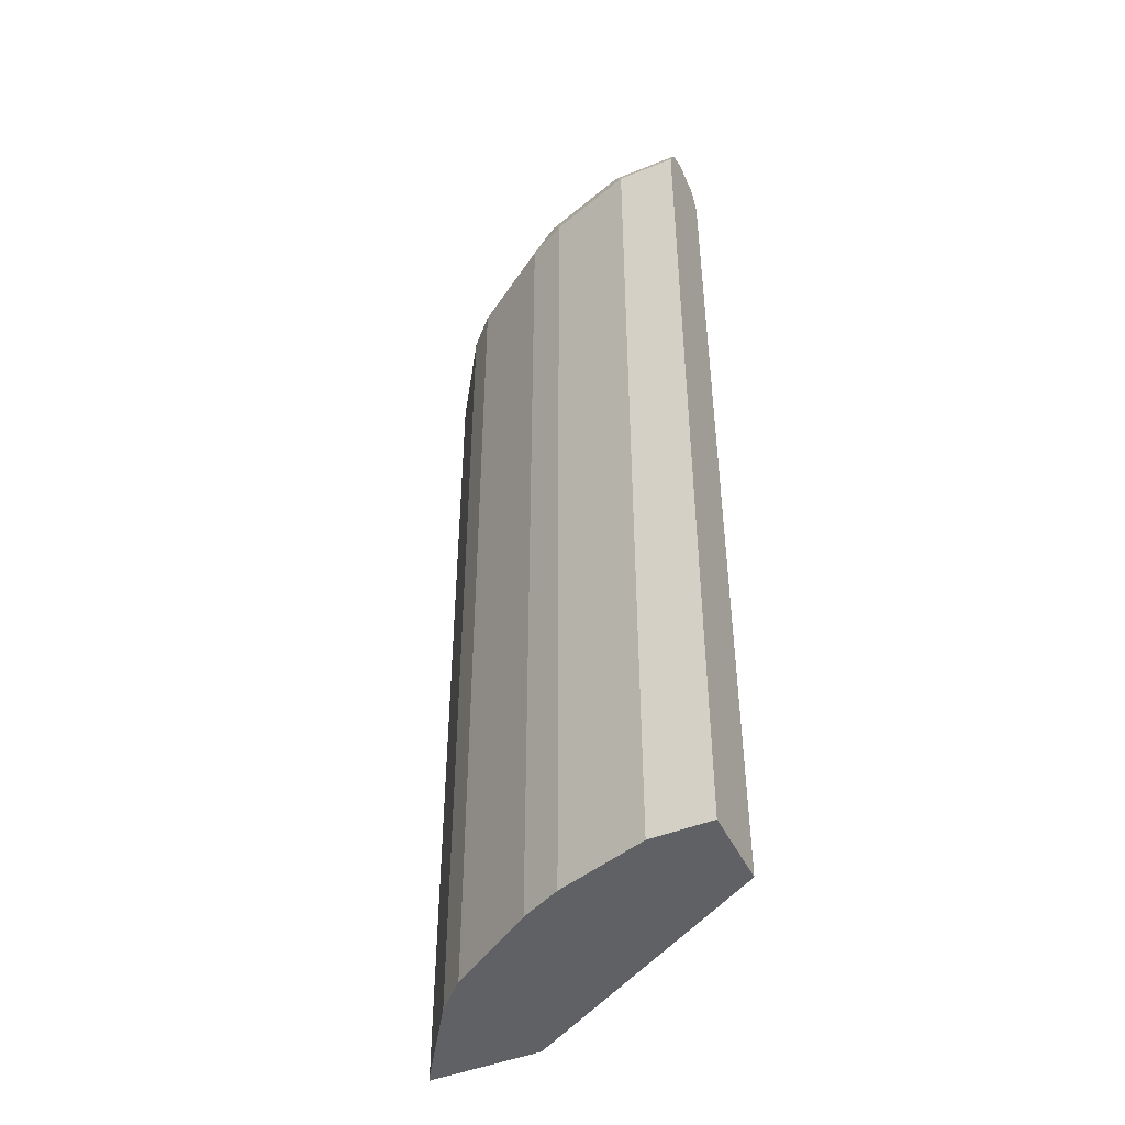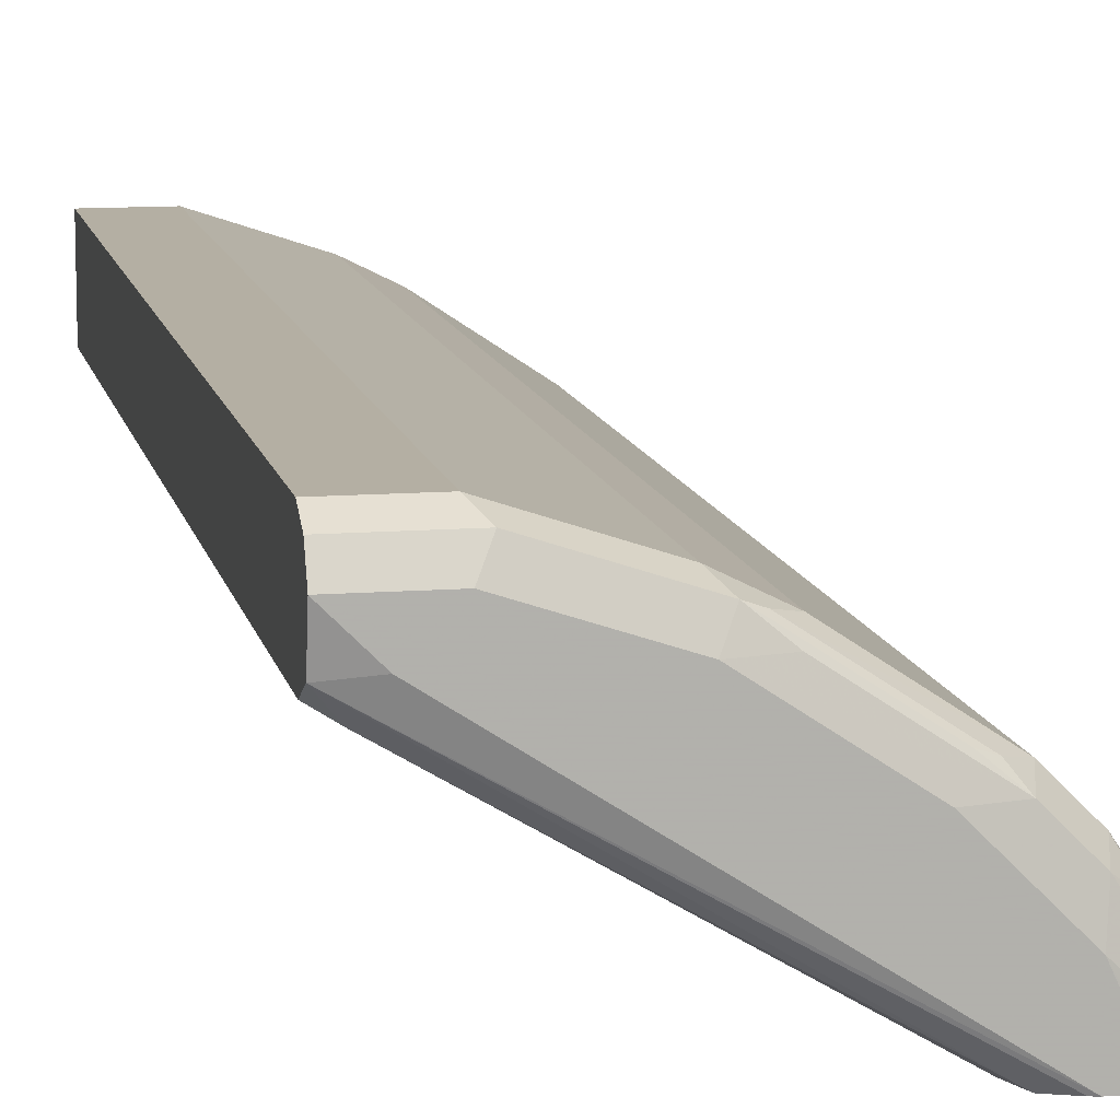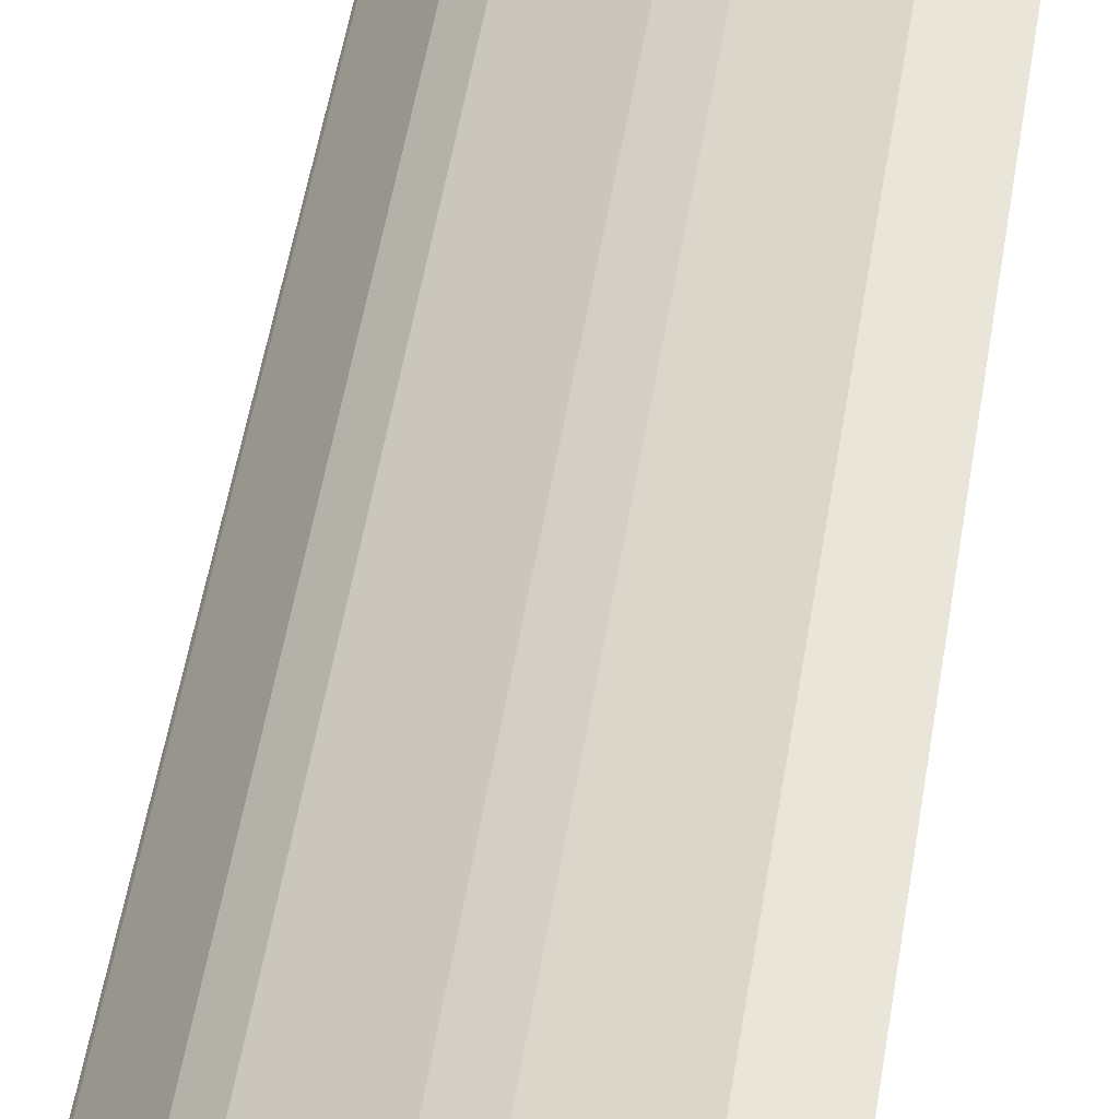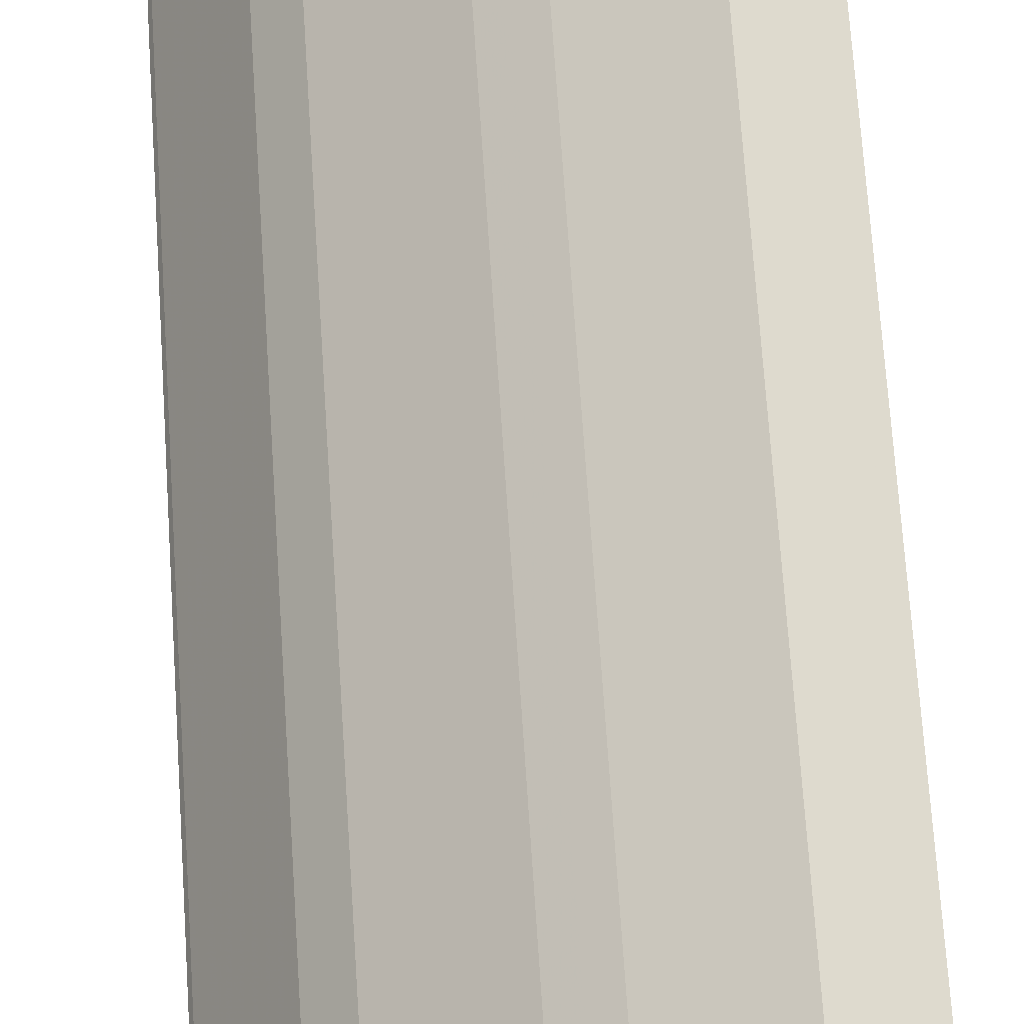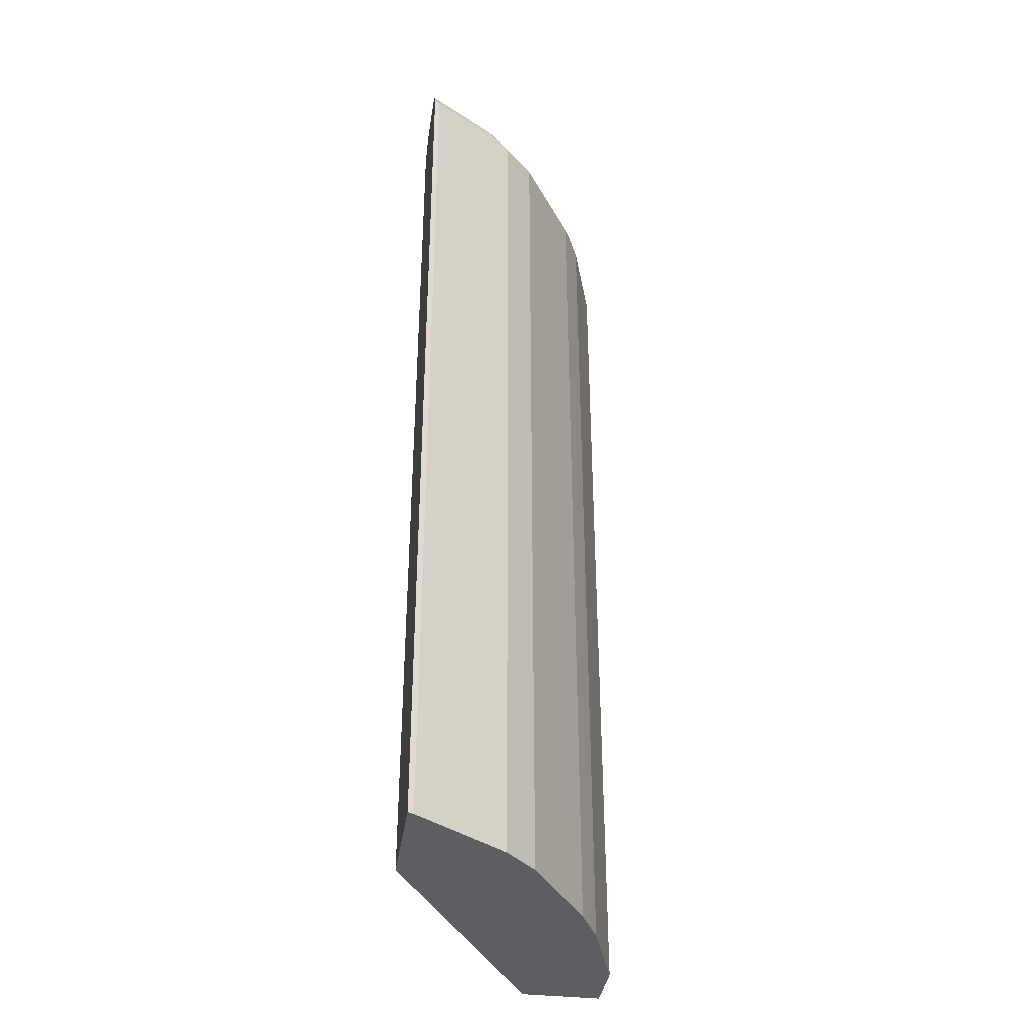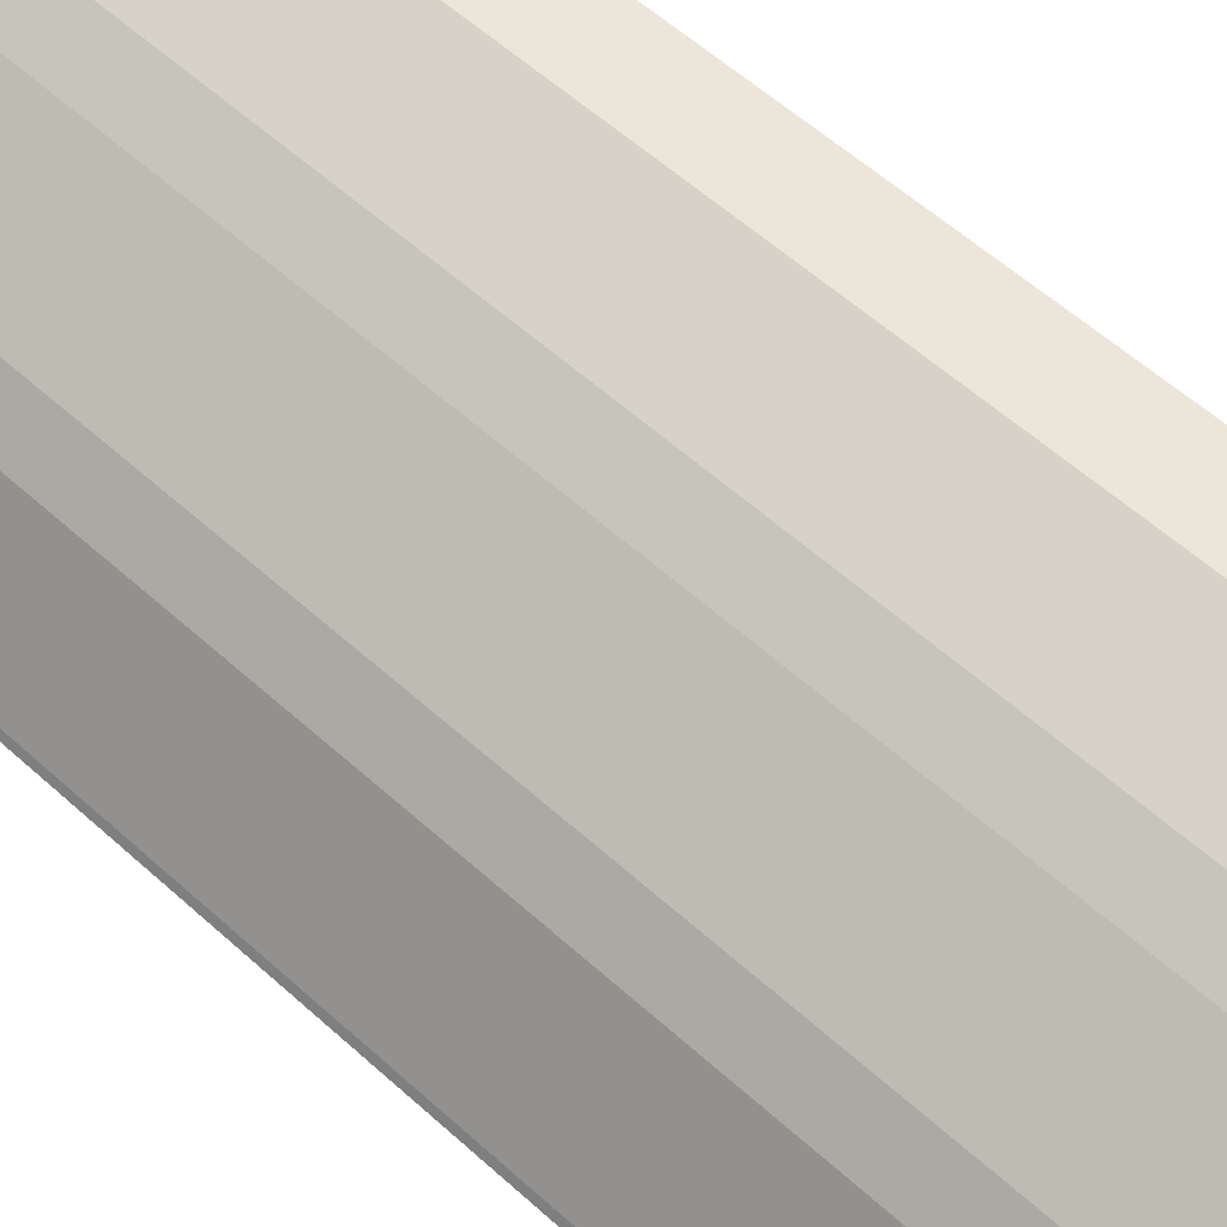
<metadata>
{"format":"obj","ext":"obj","renderer":"f3d","projection":"perspective","resolution":1024,"background":"white","views":[{"elev":-46.2,"azim":24.9,"up":"+Y"},{"elev":11.2,"azim":168.8,"up":"+Z"},{"elev":58.4,"azim":9.9,"up":"+Z"},{"elev":71.3,"azim":-3.8,"up":"+Z"},{"elev":-37.5,"azim":-98.2,"up":"+Y"},{"elev":55.7,"azim":-46.2,"up":"+Z"}]}
</metadata>
<code>
v -0.4855 -0.4723 0.5098
v -0.3608 -0.4723 0.5098
v -0.4828 -0.4723 0.5152
v -0.4855 0.5721 0.5098
v -0.06724 -0.4723 0.6844
v -0.3677 0.5721 0.5098
v -0.4824 -0.4723 0.5161
v -0.4824 0.5721 0.5161
v -0.4784 0.5862 0.5098
v -0.0672 -0.4711 0.6857
v -0.0672 -0.4723 0.6872
v -0.0672 0.5721 0.69
v -0.3769 0.5957 0.5098
v -0.08415 0.5889 0.6815
v -0.4151 -0.4723 0.617
v -0.4151 0.5721 0.617
v -0.4291 0.5889 0.589
v -0.4704 0.5973 0.5098
v -0.0672 -0.4723 0.7741
v -0.0672 0.5973 0.7026
v -0.3982 0.6043 0.5098
v -0.3814 -0.4723 0.6507
v -0.3814 0.5721 0.6507
v -0.3744 0.5973 0.6395
v -0.4081 0.5973 0.6058
v -0.4038 0.6057 0.5721
v -0.4381 0.6045 0.5098
v -0.1346 -0.4723 0.7741
v -0.0672 0.5721 0.7741
v -0.4038 0.6057 0.5098
v -0.101 0.6057 0.7067
v -0.0672 0.6057 0.7404
v -0.2805 -0.4723 0.7179
v -0.2805 0.5721 0.7179
v -0.2608 0.5889 0.7236
v -0.3618 0.5889 0.6562
v -0.3477 0.5945 0.6619
v -0.2468 0.5945 0.7292
v -0.2735 0.5973 0.7067
v -0.2356 0.6057 0.7067
v -0.3365 0.6057 0.6395
v -0.4325 0.6057 0.5098
v -0.2356 -0.4723 0.7404
v -0.1346 0.5721 0.7741
v -0.0672 0.5945 0.7628
v -0.0672 0.6057 0.7405
v -0.2581 -0.4723 0.7292
v -0.2581 0.5721 0.7292
v -0.2356 0.5721 0.7404
v -0.1459 0.5945 0.7628
v -0.1346 0.6057 0.7404
f 26 41 40
f 26 42 27
f 23 36 24
f 24 26 25
f 24 41 26
f 24 40 41
f 24 39 40
f 24 38 39
f 24 37 38
f 24 36 37
f 20 31 32
f 23 34 35
f 22 34 23
f 22 33 34
f 20 30 31
f 20 21 30
f 19 44 28
f 19 29 44
f 18 26 27
f 26 40 51
f 18 25 26
f 23 35 36
f 26 51 46
f 36 38 37
f 26 32 31
f 17 25 18
f 46 51 50
f 45 46 50
f 43 48 47
f 43 49 48
f 38 40 39
f 38 51 40
f 38 50 51
f 38 44 50
f 38 49 44
f 38 48 49
f 35 38 36
f 34 38 35
f 34 48 38
f 33 48 34
f 29 50 44
f 29 45 50
f 28 49 43
f 28 44 49
f 26 30 42
f 26 31 30
f 26 46 32
f 16 25 17
f 33 47 48
f 16 23 24
f 1 6 2
f 1 13 6
f 1 21 13
f 1 30 21
f 1 42 30
f 1 27 42
f 1 18 27
f 1 9 18
f 1 4 9
f 1 3 4
f 1 7 3
f 1 15 7
f 1 33 22
f 1 47 33
f 1 43 47
f 1 28 43
f 1 19 28
f 1 11 19
f 1 5 11
f 1 2 5
f 16 24 25
f 2 6 5
f 3 7 8
f 1 22 15
f 4 8 9
f 3 8 4
f 15 23 16
f 15 22 23
f 13 20 14
f 13 21 20
f 12 14 20
f 10 29 19
f 10 45 29
f 10 46 45
f 10 32 46
f 10 20 32
f 10 19 11
f 9 17 18
f 5 10 11
f 10 12 20
f 5 12 10
f 6 13 14
f 6 14 12
f 5 6 12
f 7 16 8
f 8 16 17
f 8 17 9
f 7 15 16

</code>
